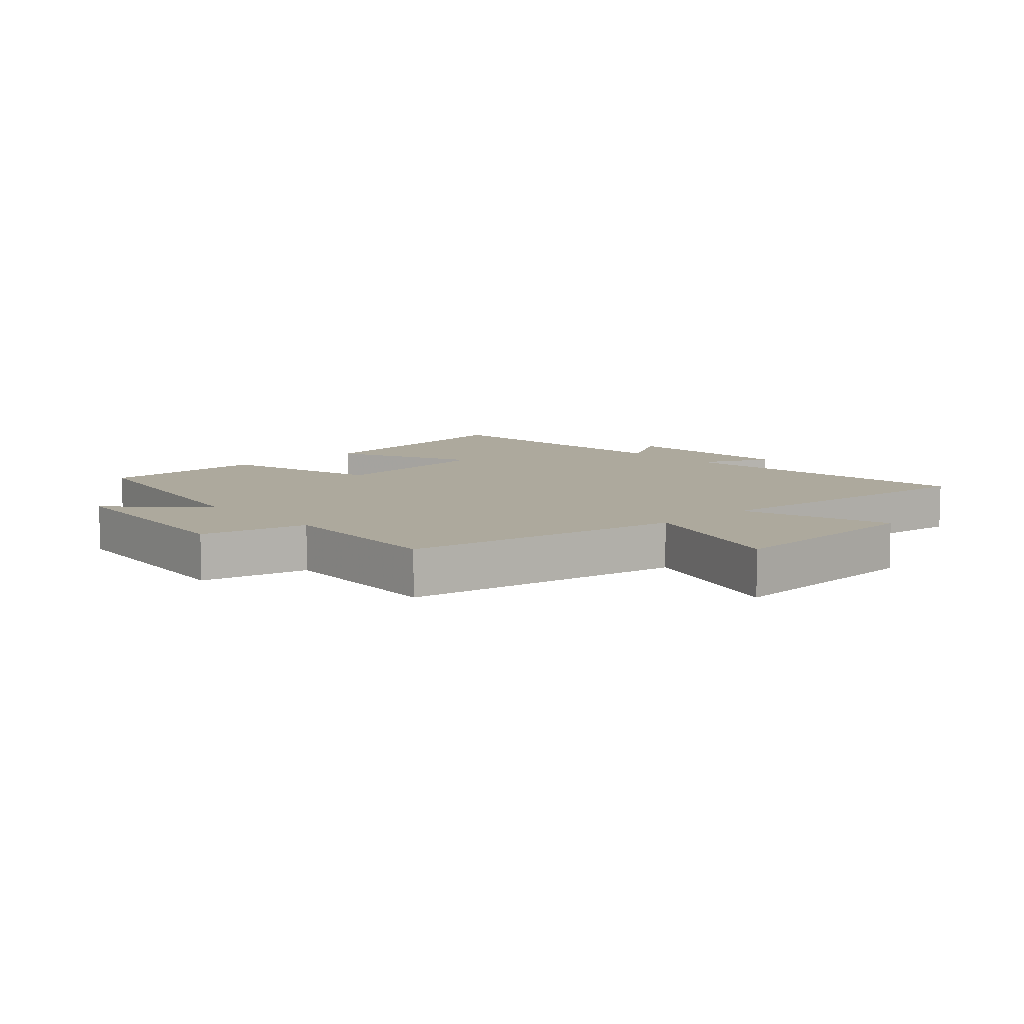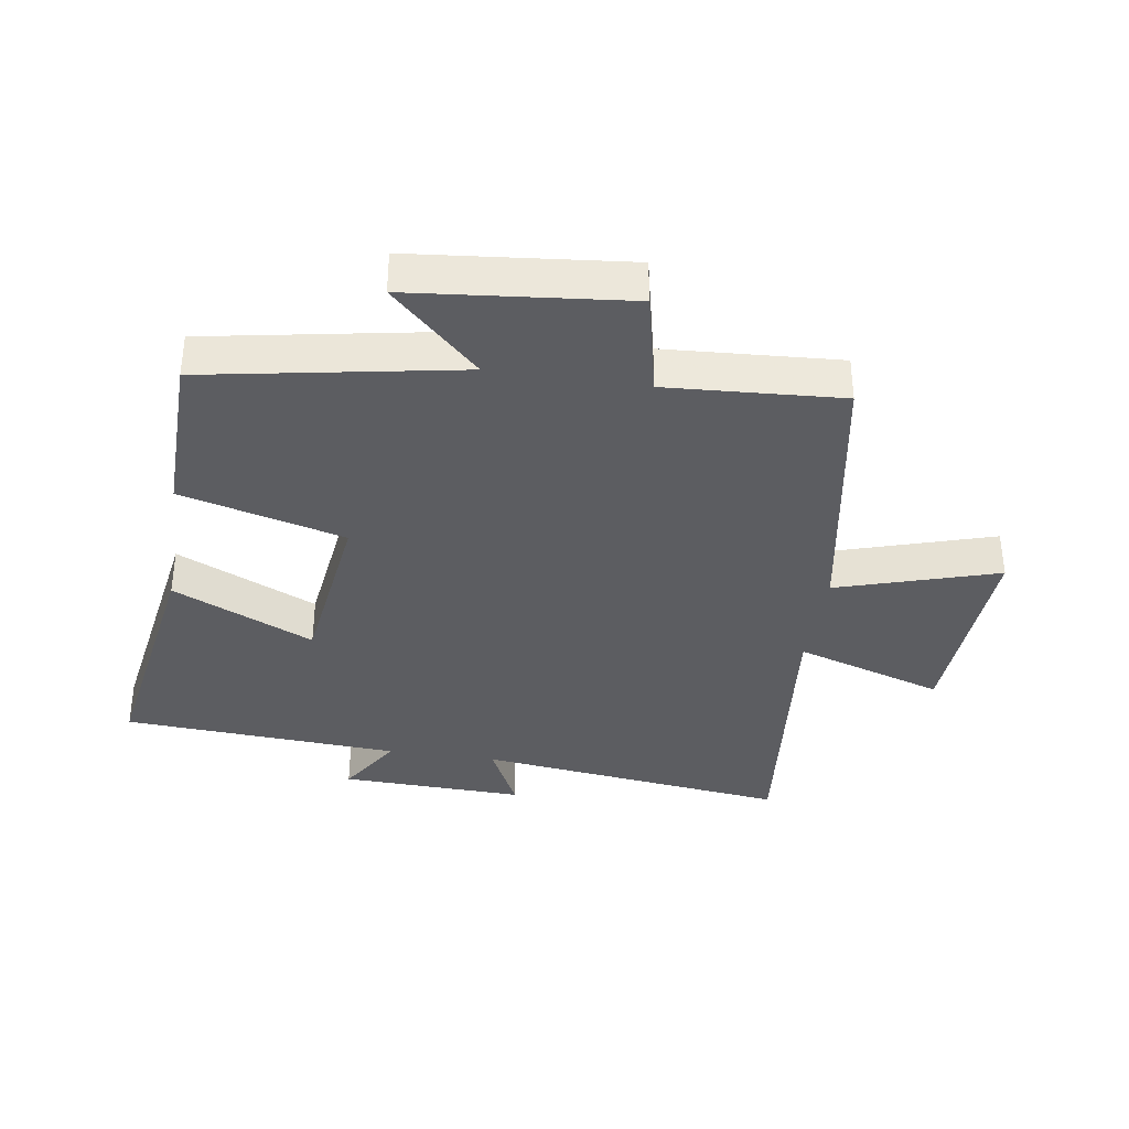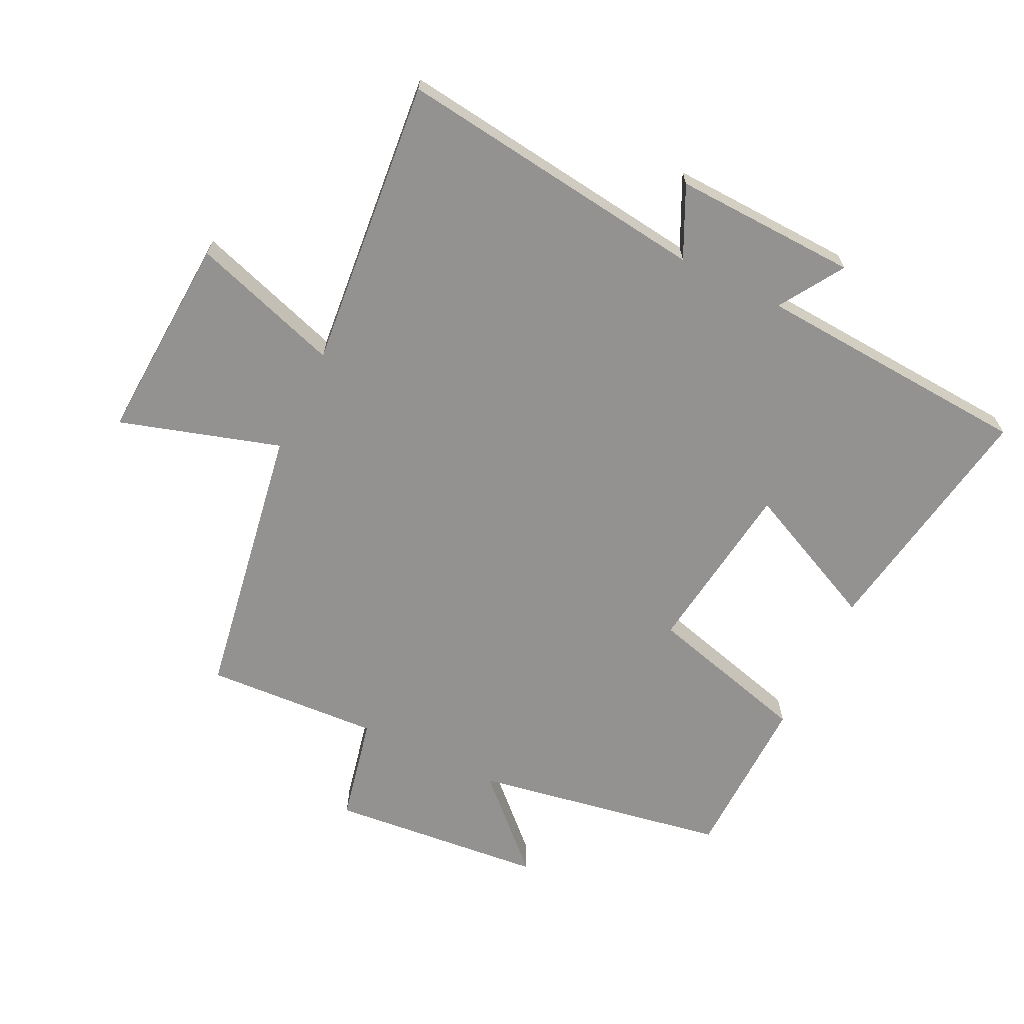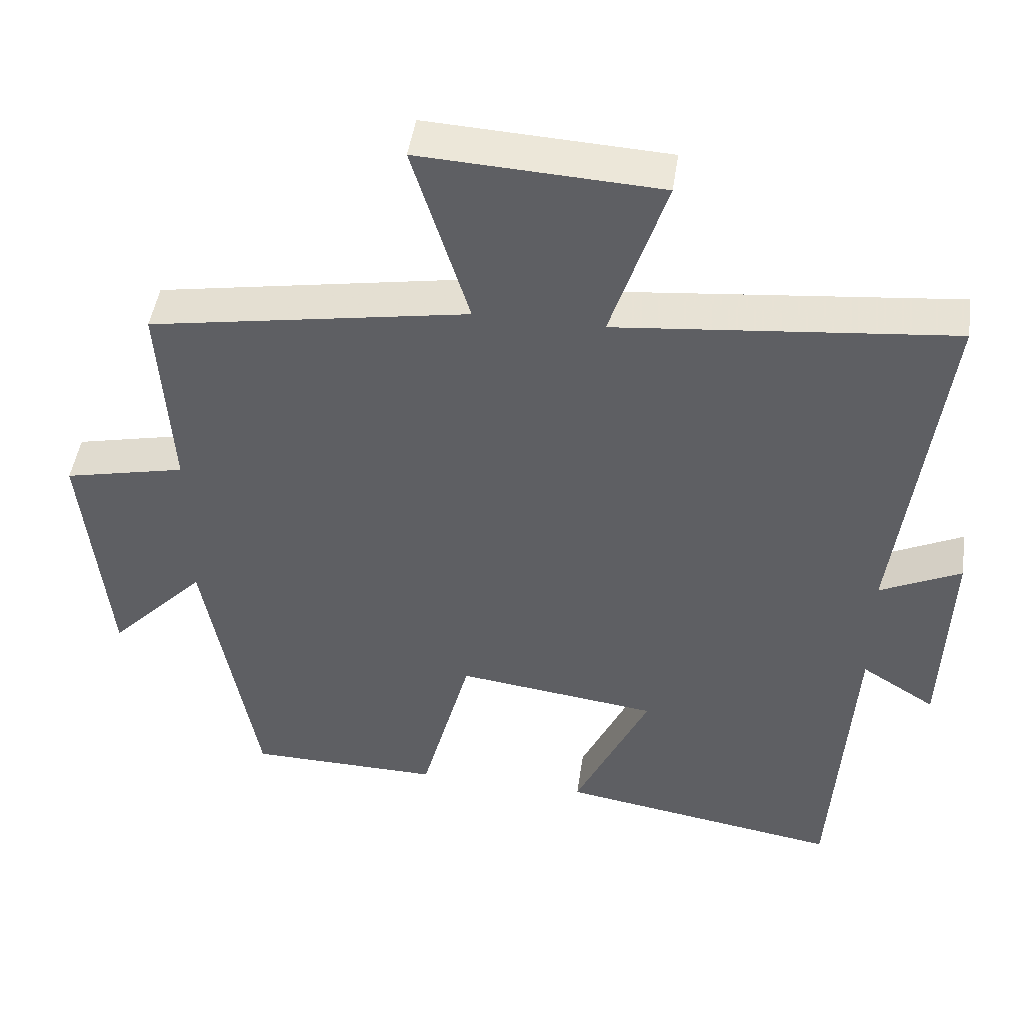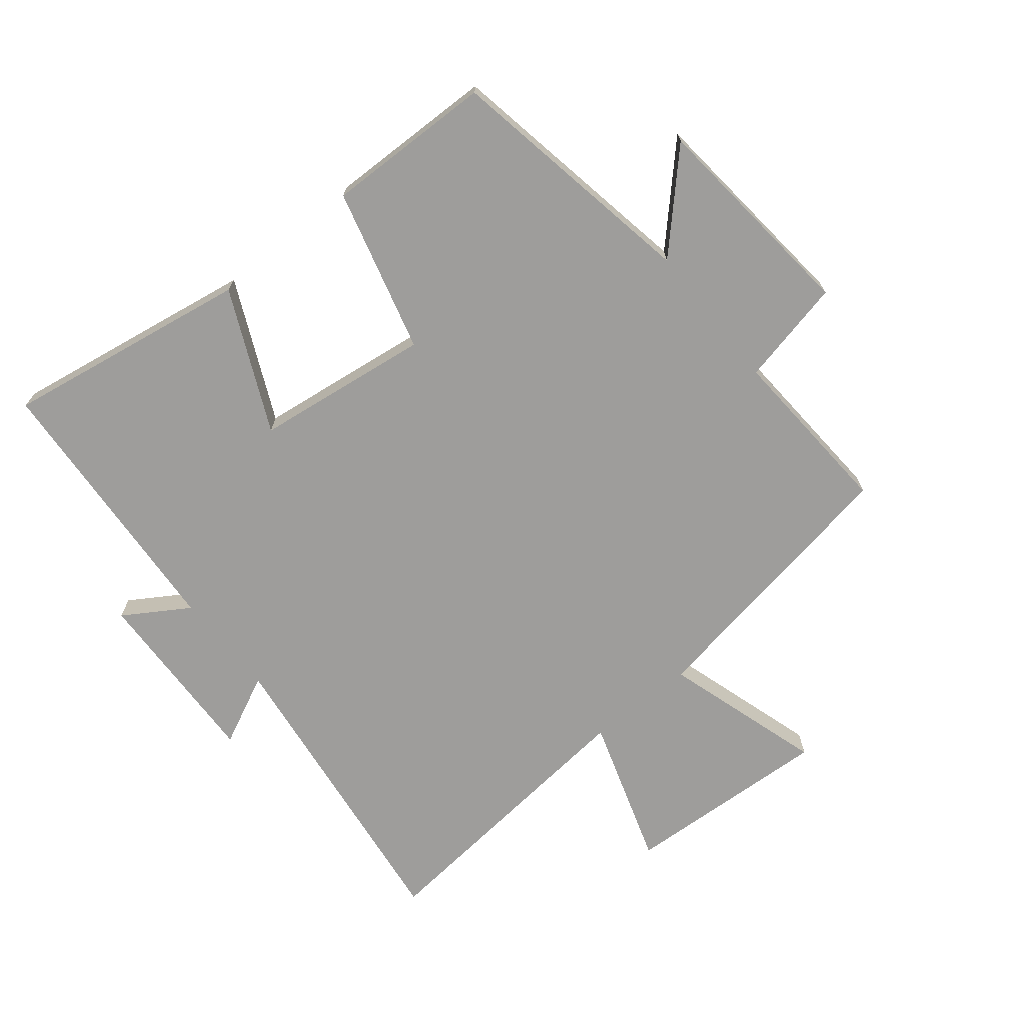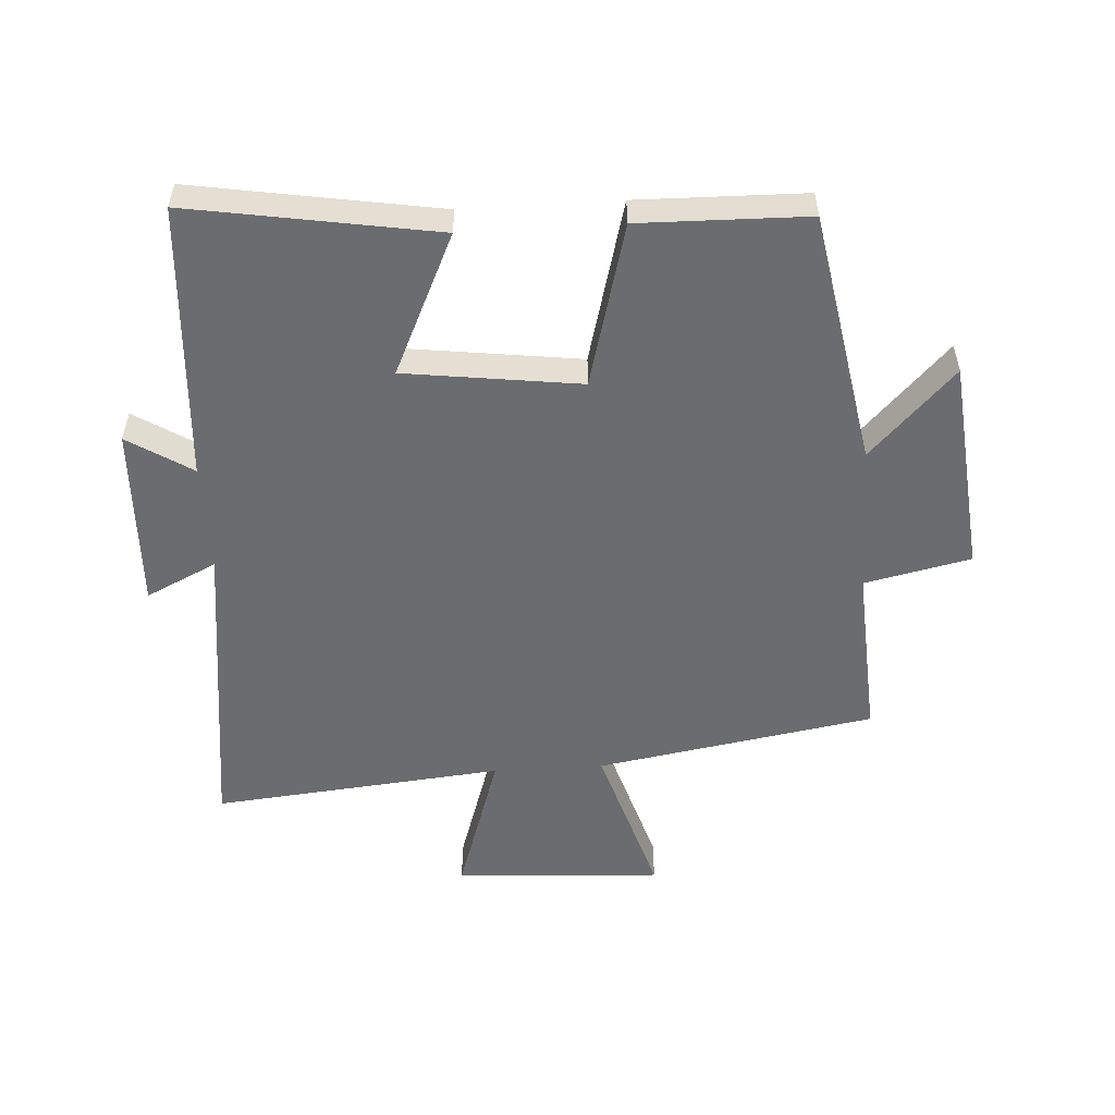
<metadata>
{"format":"obj","ext":"obj","renderer":"f3d","projection":"perspective","resolution":1024,"background":"white","views":[{"elev":8.8,"azim":-42.2,"up":"+Y"},{"elev":-36.3,"azim":-98.6,"up":"+Y"},{"elev":-66.4,"azim":63.9,"up":"+Y"},{"elev":46.6,"azim":8.2,"up":"+Z"},{"elev":-70.6,"azim":-141.1,"up":"+Y"},{"elev":-53.7,"azim":-176.5,"up":"+Y"}]}
</metadata>
<code>
v 0.562 0.07 0.545
v 0.5 0.07 0.05
v 0.612 0.07 0.104
v 0.602 0.07 -0.188
v 0.5 0.07 -0.124
v 0.472 0.07 -0.564
v 0.082 0.07 -0.5
v 0.185 0.07 -0.277
v -0.093 0.07 -0.241
v -0.162 0.07 -0.5
v -0.428 0.07 -0.495
v -0.5 0.07 -0.092
v -0.634 0.07 -0.231
v -0.668 0.07 0.111
v -0.5 0.07 0.148
v -0.517 0.07 0.425
v -0.076 0.07 0.5
v -0.154 0.07 0.754
v 0.176 0.07 0.736
v 0.1 0.07 0.5
v 0.562 0 0.545
v 0.5 0 0.05
v 0.612 0 0.104
v 0.602 0 -0.188
v 0.5 0 -0.124
v 0.472 0 -0.564
v 0.082 0 -0.5
v 0.185 0 -0.277
v -0.093 0 -0.241
v -0.162 0 -0.5
v -0.428 0 -0.495
v -0.5 0 -0.092
v -0.634 0 -0.231
v -0.668 0 0.111
v -0.5 0 0.148
v -0.517 0 0.425
v -0.076 0 0.5
v -0.154 0 0.754
v 0.176 0 0.736
v 0.1 0 0.5
f 17 18 19 20
f 15 16 17 20
f 15 20 1 2
f 12 13 14 15
f 12 15 2
f 9 10 11 12
f 8 9 12 2
f 5 6 7 8
f 5 8 2 3
f 3 4 5
f 40 39 38 37
f 40 37 36 35
f 22 21 40 35
f 35 34 33 32
f 22 35 32
f 32 31 30 29
f 22 32 29 28
f 28 27 26 25
f 23 22 28 25
f 25 24 23
f 1 21 22 2
f 2 22 23 3
f 3 23 24 4
f 4 24 25 5
f 5 25 26 6
f 6 26 27 7
f 7 27 28 8
f 8 28 29 9
f 9 29 30 10
f 10 30 31 11
f 11 31 32 12
f 12 32 33 13
f 13 33 34 14
f 14 34 35 15
f 15 35 36 16
f 16 36 37 17
f 17 37 38 18
f 18 38 39 19
f 19 39 40 20
f 20 40 21 1

</code>
